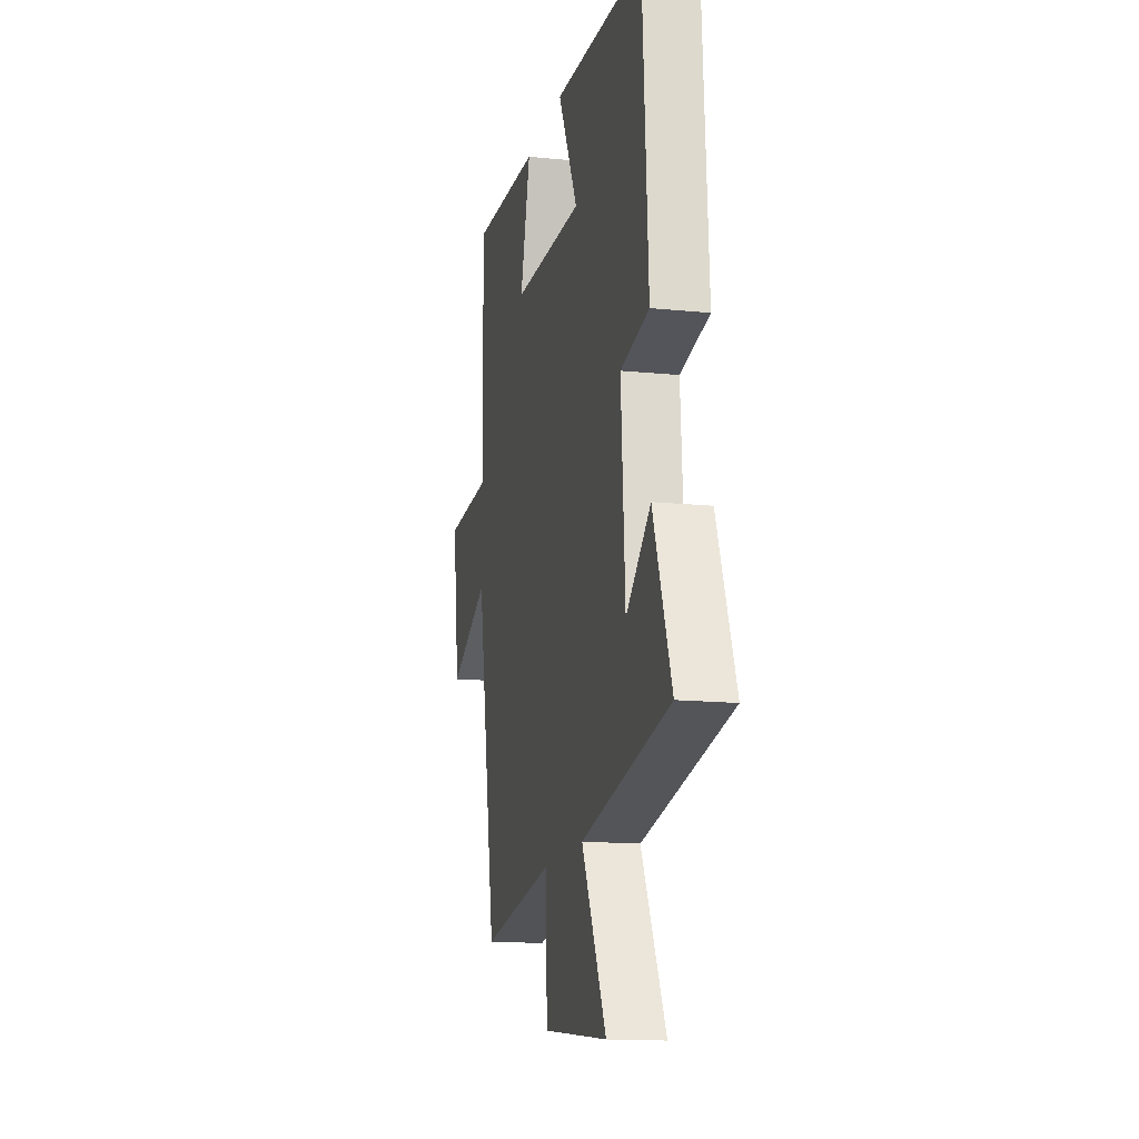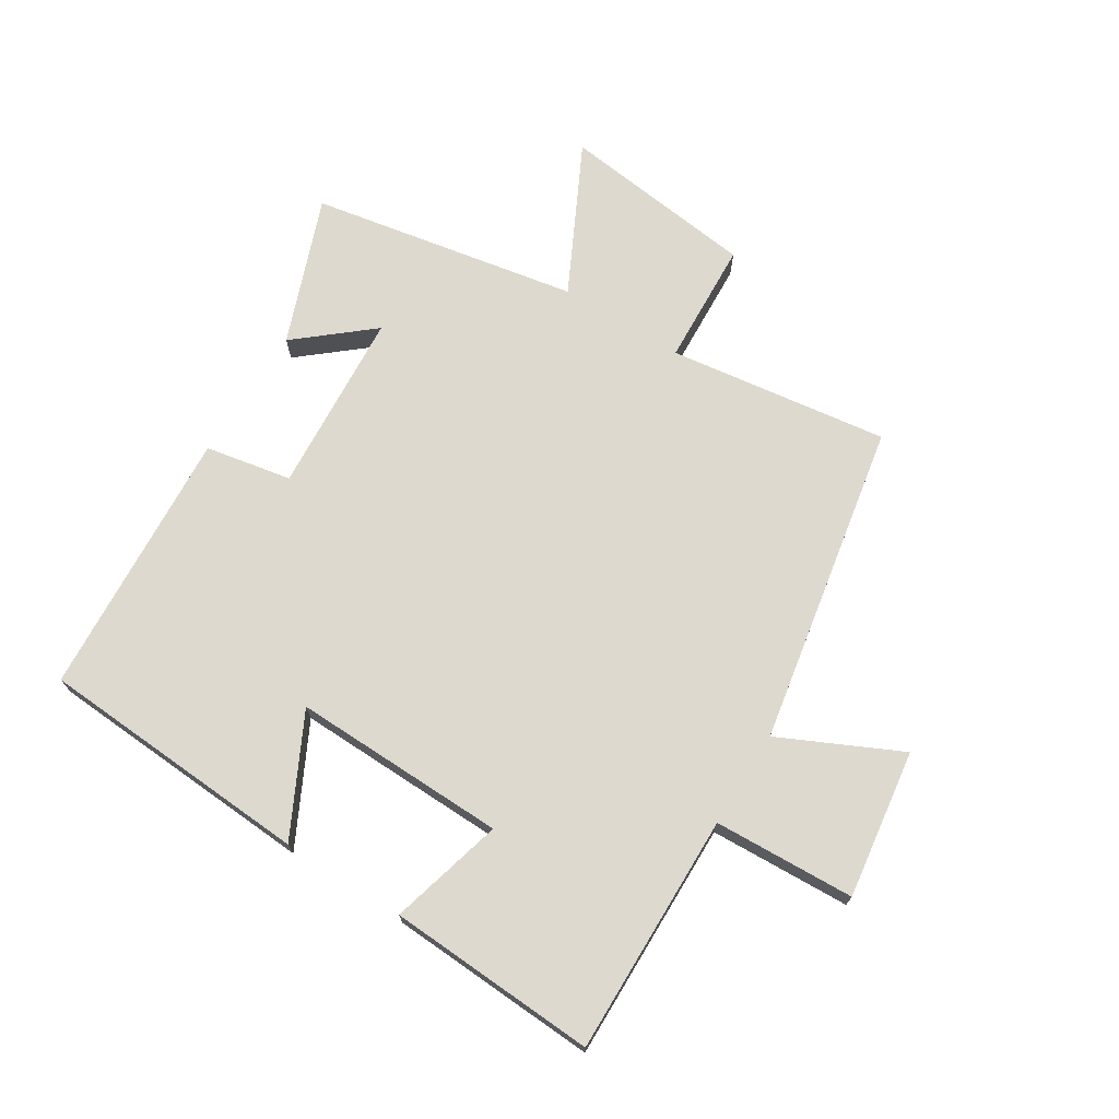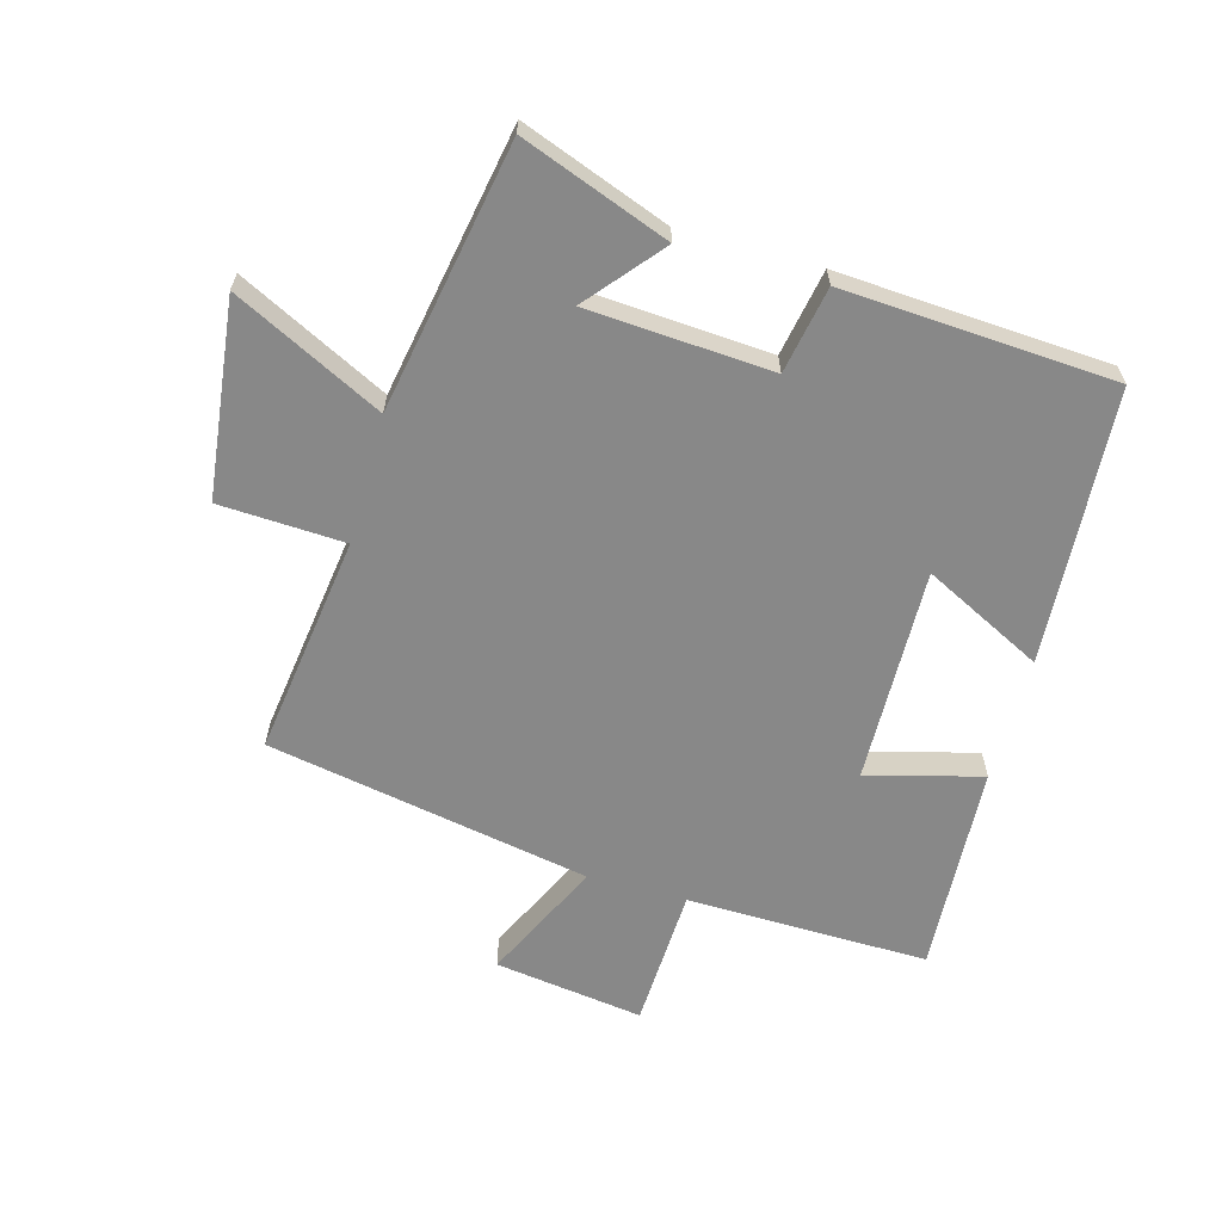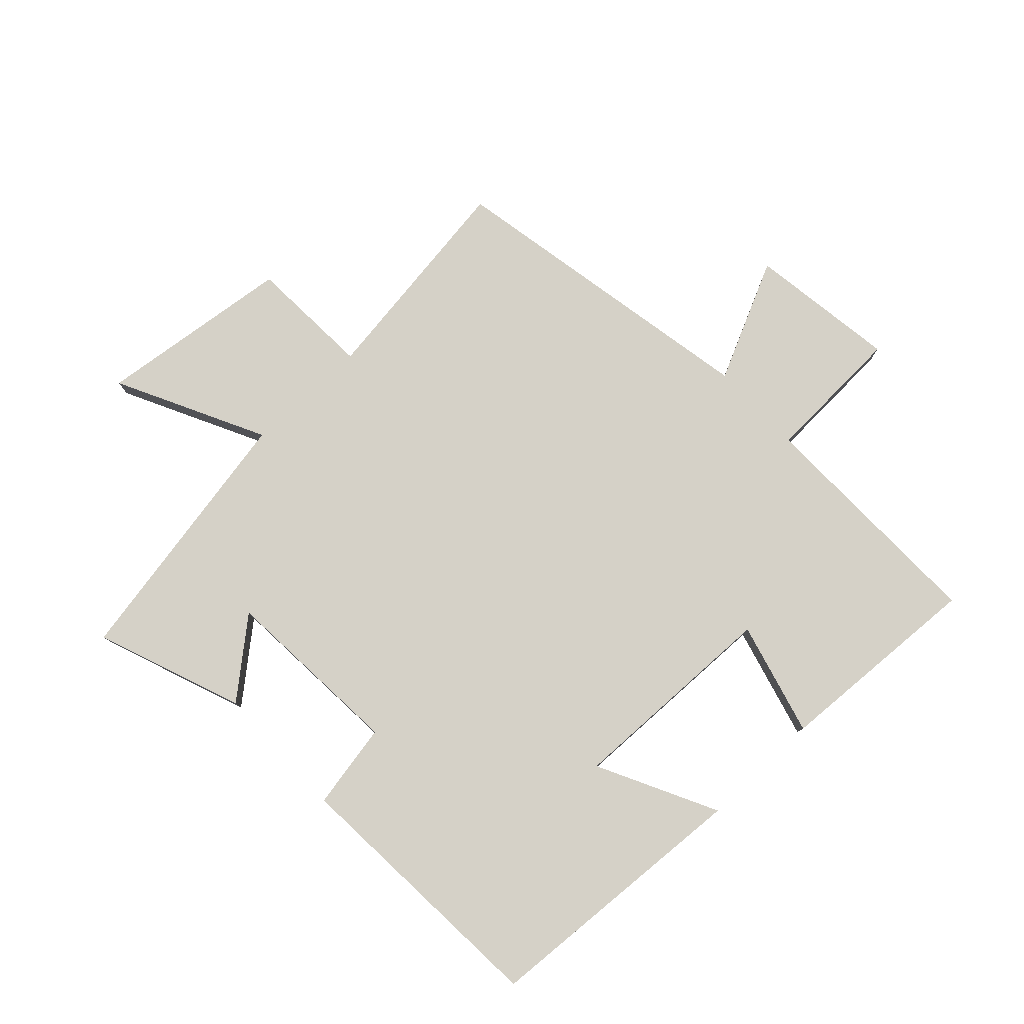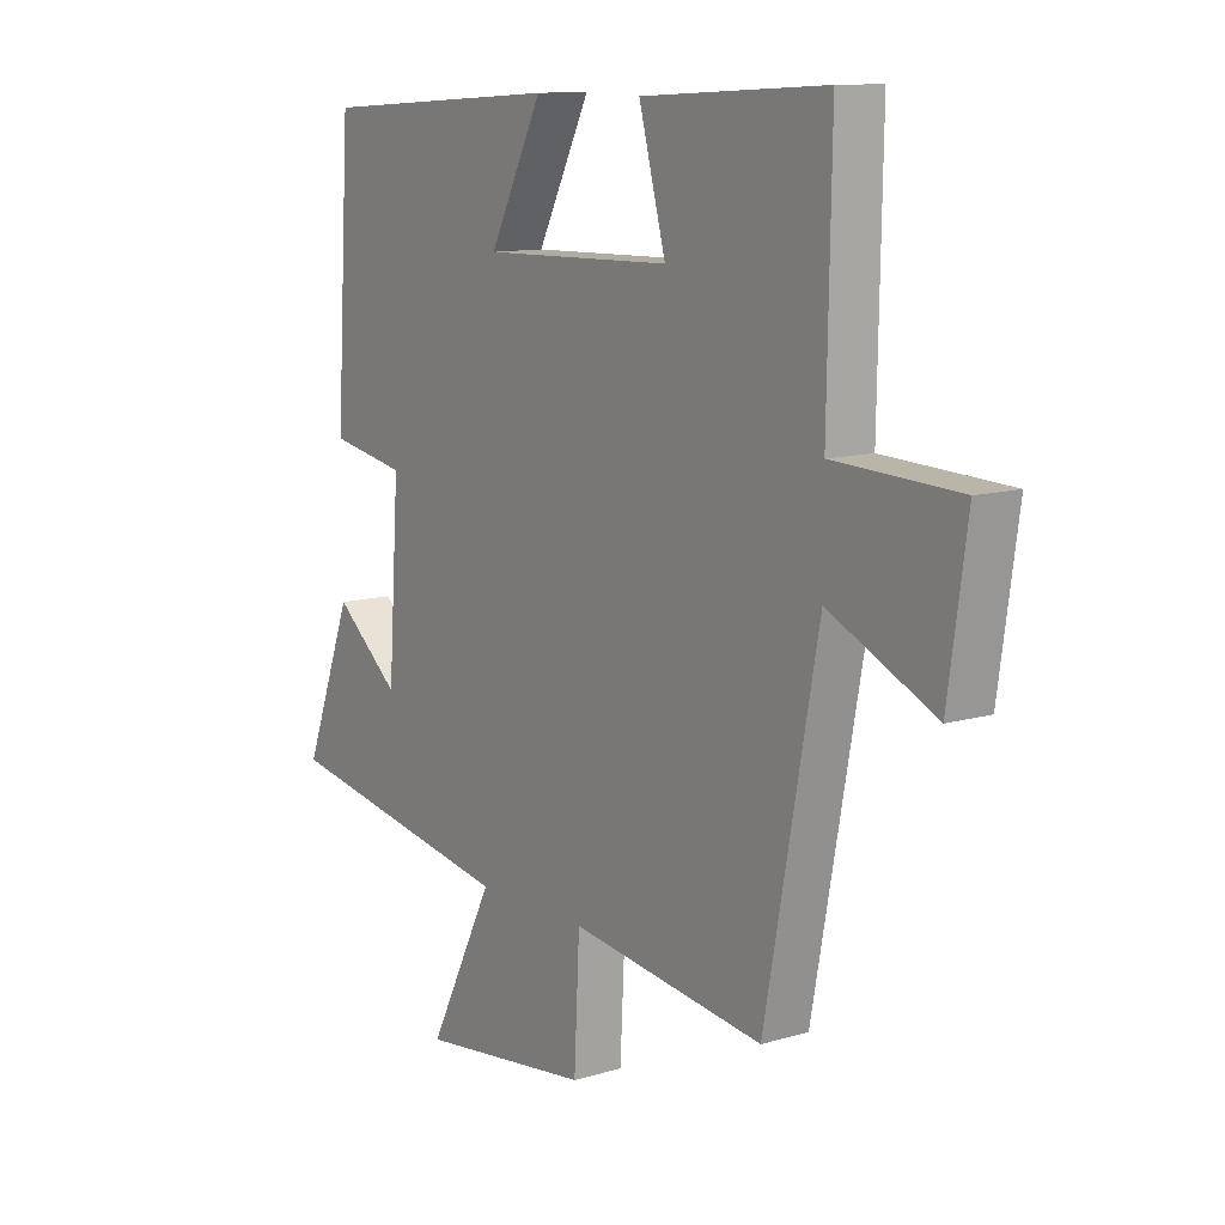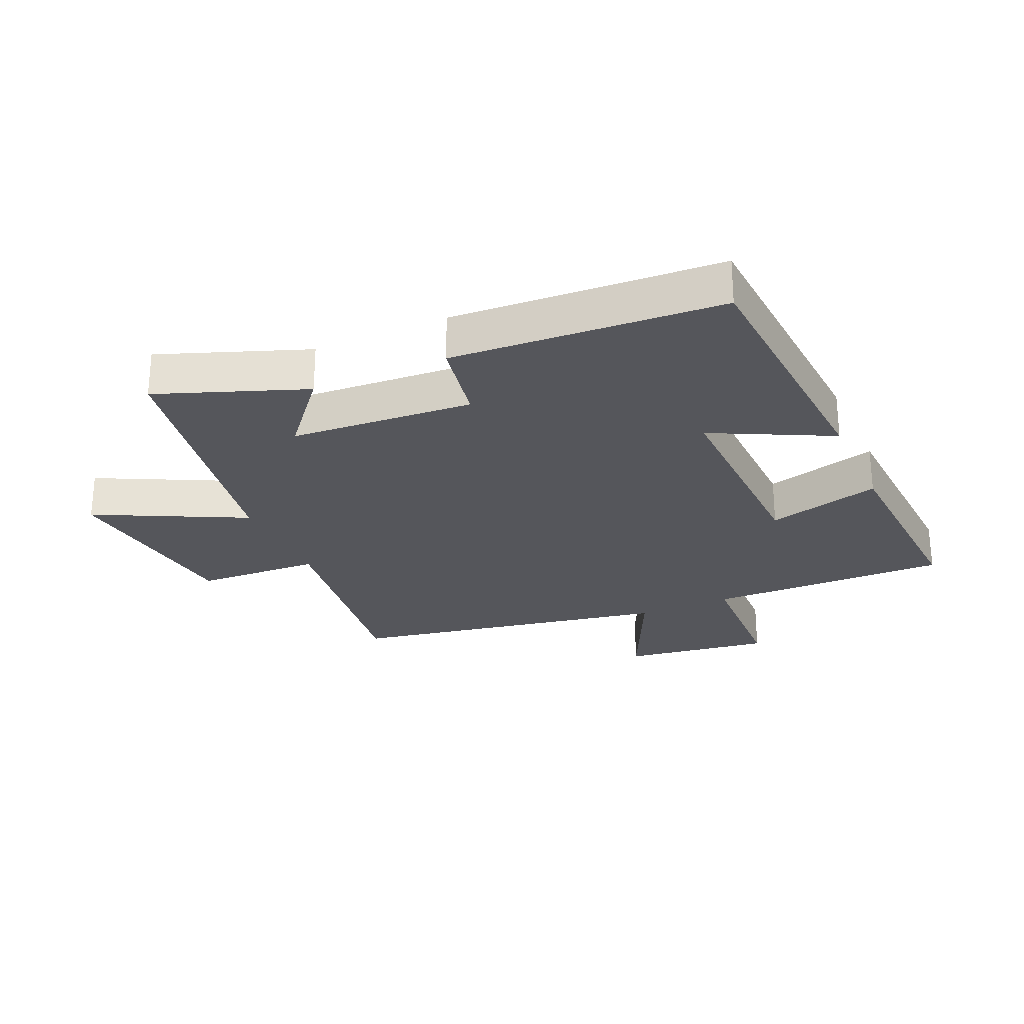
<metadata>
{"format":"obj","ext":"obj","renderer":"f3d","projection":"perspective","resolution":1024,"background":"white","views":[{"elev":-14.8,"azim":-102.4,"up":"+Z"},{"elev":71.4,"azim":32.0,"up":"+Y"},{"elev":-62.9,"azim":-105.5,"up":"+Y"},{"elev":79.1,"azim":-43.1,"up":"+Y"},{"elev":11.3,"azim":54.1,"up":"+Z"},{"elev":-26.3,"azim":-65.9,"up":"+Y"}]}
</metadata>
<code>
v 0.507 0.07 0.518
v 0.5 0.07 0.129
v 0.728 0.07 0.119
v 0.694 0.07 -0.121
v 0.5 0.07 -0.029
v 0.403 0.07 -0.549
v 0.048 0.07 -0.5
v 0.038 0.07 -0.701
v -0.278 0.07 -0.739
v -0.158 0.07 -0.5
v -0.589 0.07 -0.421
v -0.5 0.07 -0.184
v -0.381 0.07 -0.284
v -0.361 0.07 0.012
v -0.5 0.07 0.038
v -0.473 0.07 0.473
v -0.031 0.07 0.5
v -0.128 0.07 0.308
v 0.218 0.07 0.316
v 0.169 0.07 0.5
v 0.507 0 0.518
v 0.5 0 0.129
v 0.728 0 0.119
v 0.694 0 -0.121
v 0.5 0 -0.029
v 0.403 0 -0.549
v 0.048 0 -0.5
v 0.038 0 -0.701
v -0.278 0 -0.739
v -0.158 0 -0.5
v -0.589 0 -0.421
v -0.5 0 -0.184
v -0.381 0 -0.284
v -0.361 0 0.012
v -0.5 0 0.038
v -0.473 0 0.473
v -0.031 0 0.5
v -0.128 0 0.308
v 0.218 0 0.316
v 0.169 0 0.5
f 19 20 1 2
f 18 19 2
f 16 17 18
f 15 16 18
f 14 15 18
f 13 14 18 2
f 10 11 12 13
f 10 13 2
f 7 8 9 10
f 7 10 2
f 5 6 7 2
f 2 3 4 5
f 22 21 40 39
f 22 39 38
f 38 37 36
f 38 36 35
f 38 35 34
f 22 38 34 33
f 33 32 31 30
f 22 33 30
f 30 29 28 27
f 22 30 27
f 22 27 26 25
f 25 24 23 22
f 1 21 22 2
f 2 22 23 3
f 3 23 24 4
f 4 24 25 5
f 5 25 26 6
f 6 26 27 7
f 7 27 28 8
f 8 28 29 9
f 9 29 30 10
f 10 30 31 11
f 11 31 32 12
f 12 32 33 13
f 13 33 34 14
f 14 34 35 15
f 15 35 36 16
f 16 36 37 17
f 17 37 38 18
f 18 38 39 19
f 19 39 40 20
f 20 40 21 1

</code>
